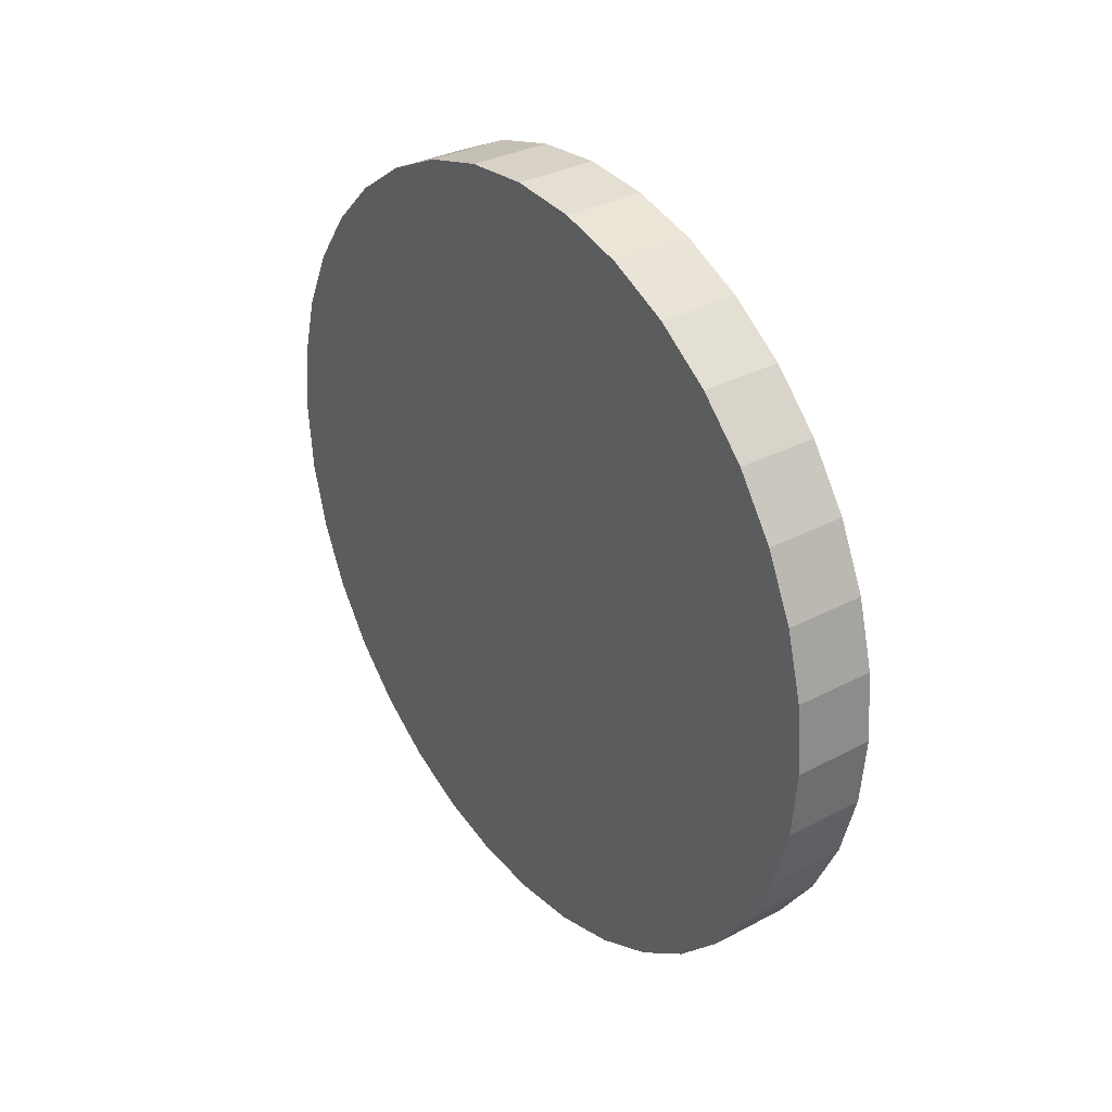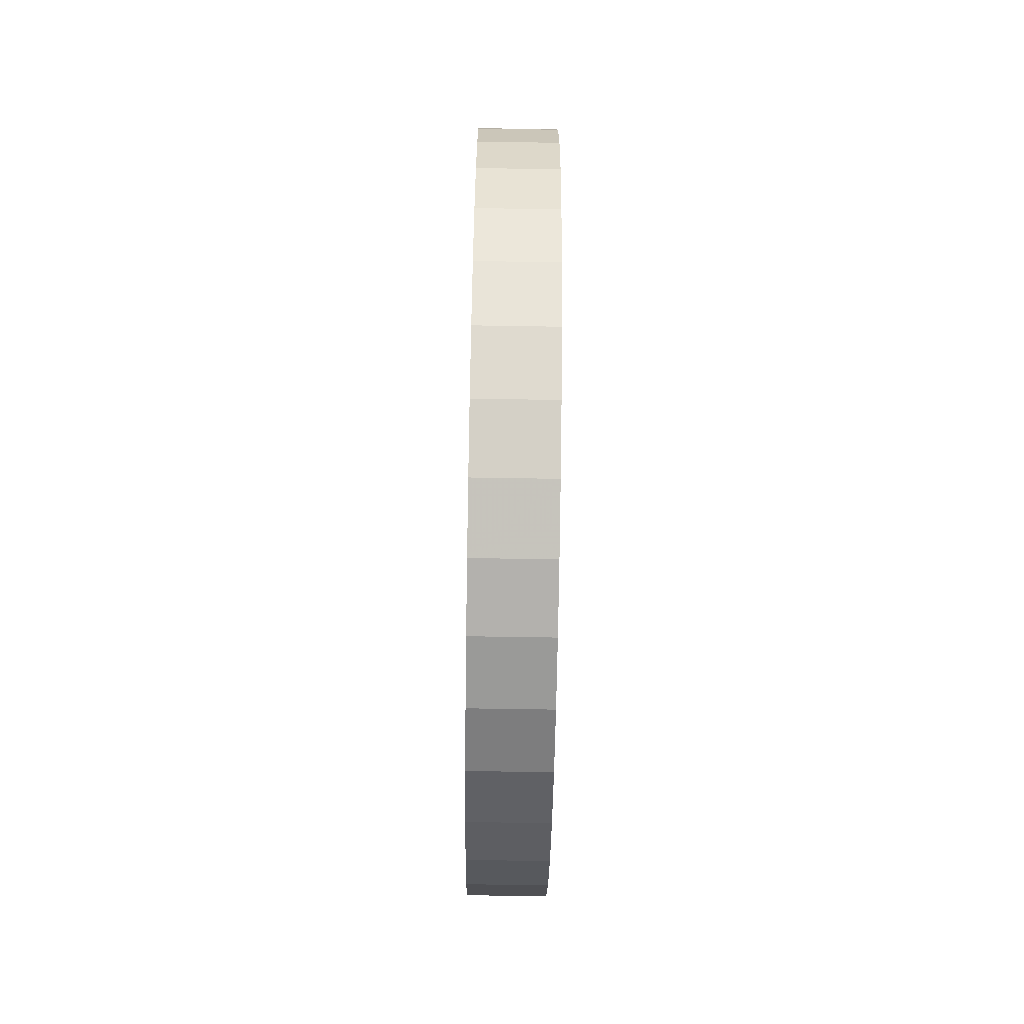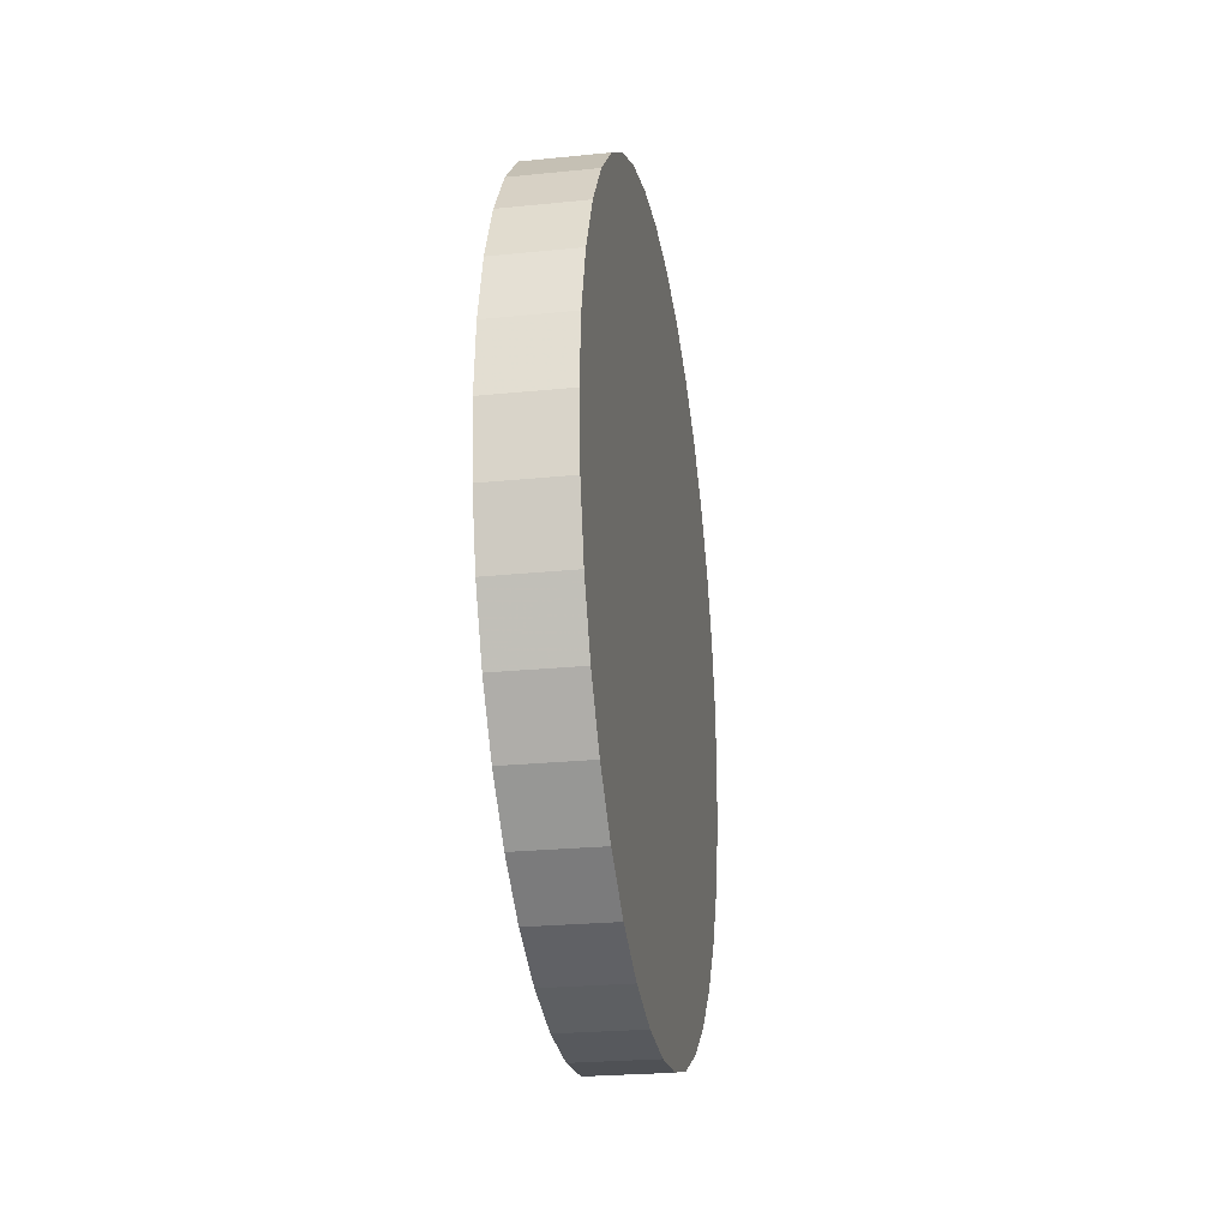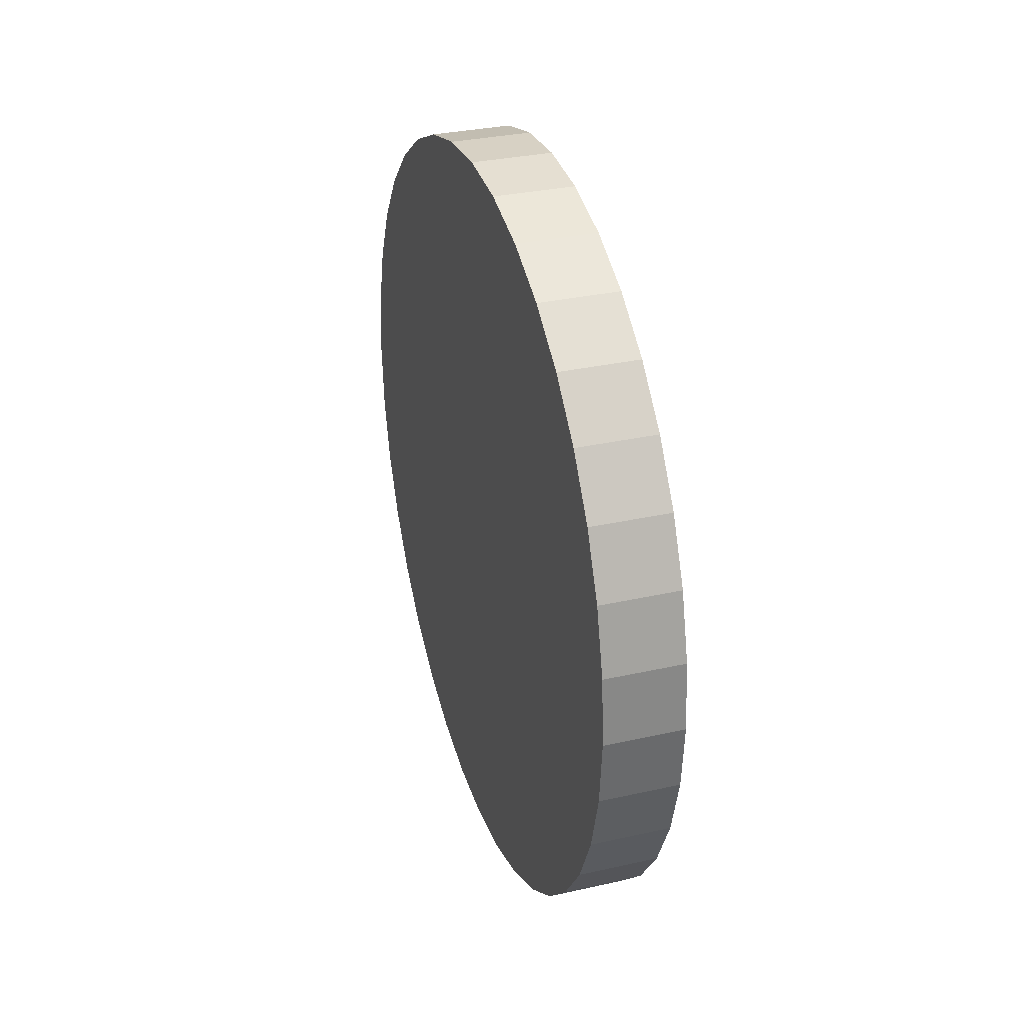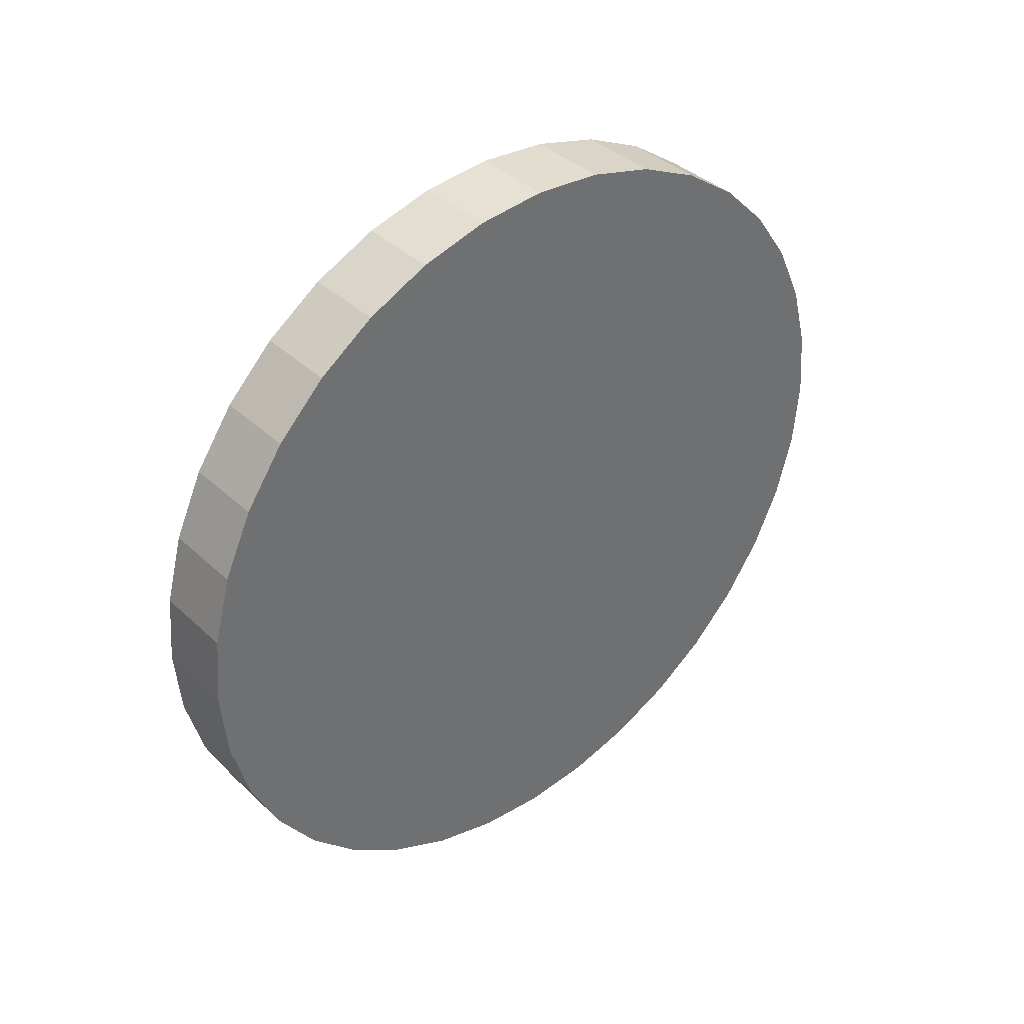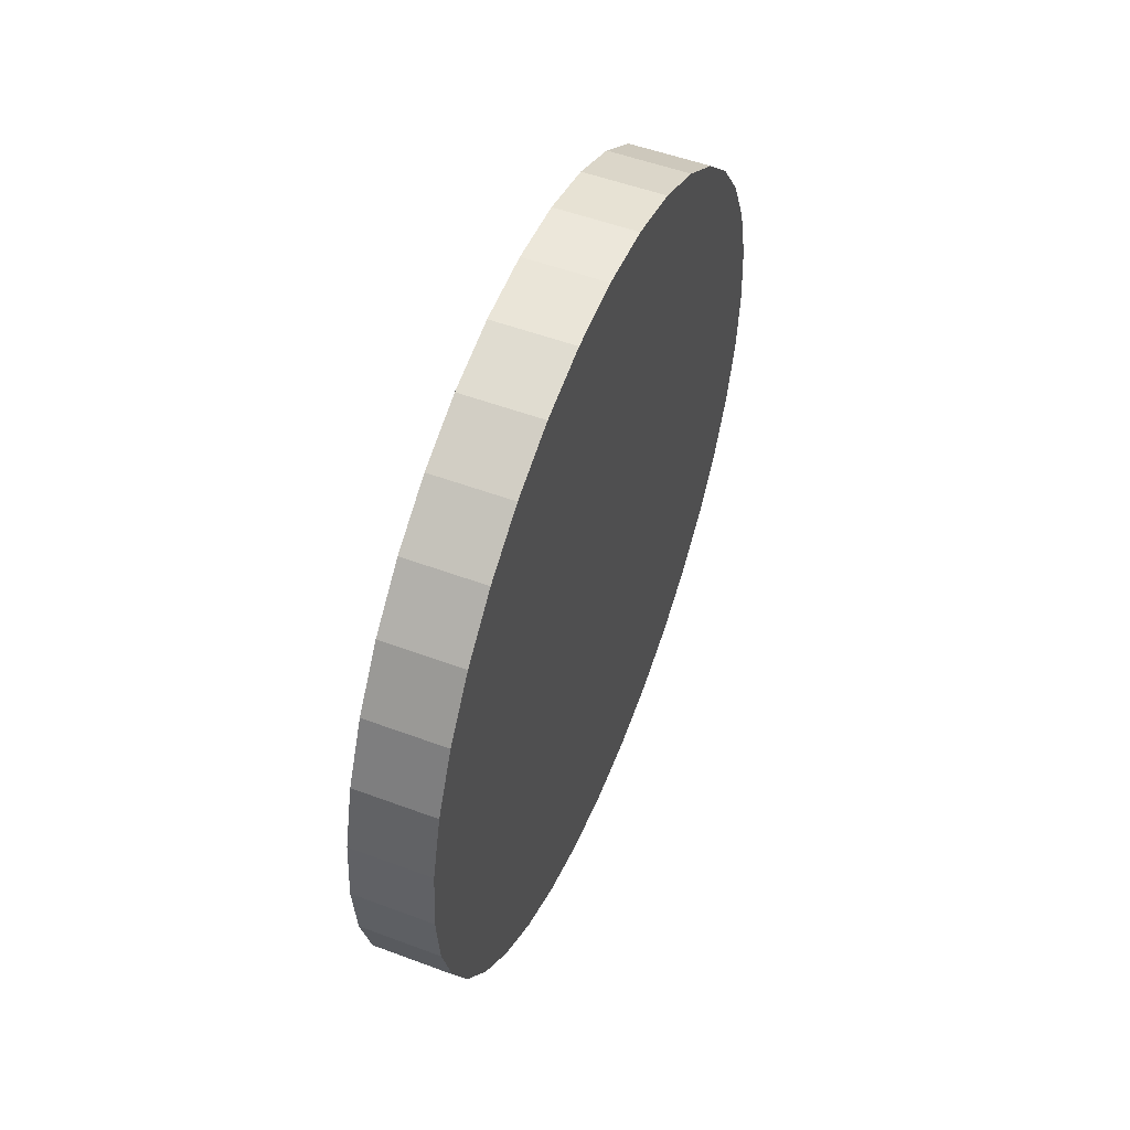
<metadata>
{"format":"obj","ext":"obj","renderer":"f3d","projection":"perspective","resolution":1024,"background":"white","views":[{"elev":32.4,"azim":143.6,"up":"+Z"},{"elev":-74.2,"azim":-0.9,"up":"+Y"},{"elev":-24.6,"azim":-170.6,"up":"+Z"},{"elev":32.2,"azim":162.6,"up":"+Z"},{"elev":38.1,"azim":49.5,"up":"+Z"},{"elev":52.8,"azim":21.8,"up":"+Z"}]}
</metadata>
<code>
v  0.1575 1.575 -0
v  -0.1575 1.575 -0
v  -0.1575 1.551 0.2735
v  0.1575 1.551 0.2735
v  -0.1575 1.48 0.5386
v  0.1575 1.48 0.5386
v  -0.1575 1.364 0.7874
v  0.1575 1.364 0.7874
v  -0.1575 1.206 1.012
v  0.1575 1.206 1.012
v  -0.1575 1.012 1.206
v  0.1575 1.012 1.206
v  -0.1575 0.7874 1.364
v  0.1575 0.7874 1.364
v  -0.1575 0.5386 1.48
v  0.1575 0.5386 1.48
v  -0.1575 0.2735 1.551
v  0.1575 0.2735 1.551
v  -0.1575 -0 1.575
v  0.1575 -0 1.575
v  -0.1575 -0.2735 1.551
v  0.1575 -0.2735 1.551
v  -0.1575 -0.5386 1.48
v  0.1575 -0.5386 1.48
v  -0.1575 -0.7874 1.364
v  0.1575 -0.7874 1.364
v  -0.1575 -1.012 1.206
v  0.1575 -1.012 1.206
v  -0.1575 -1.206 1.012
v  0.1575 -1.206 1.012
v  -0.1575 -1.364 0.7874
v  0.1575 -1.364 0.7874
v  -0.1575 -1.48 0.5386
v  0.1575 -1.48 0.5386
v  -0.1575 -1.551 0.2735
v  0.1575 -1.551 0.2735
v  -0.1575 -1.575 -0
v  0.1575 -1.575 -0
v  -0.1575 -1.551 -0.2735
v  0.1575 -1.551 -0.2735
v  -0.1575 -1.48 -0.5386
v  0.1575 -1.48 -0.5386
v  -0.1575 -1.364 -0.7874
v  0.1575 -1.364 -0.7874
v  -0.1575 -1.206 -1.012
v  0.1575 -1.206 -1.012
v  -0.1575 -1.012 -1.206
v  0.1575 -1.012 -1.206
v  -0.1575 -0.7874 -1.364
v  0.1575 -0.7874 -1.364
v  -0.1575 -0.5386 -1.48
v  0.1575 -0.5386 -1.48
v  -0.1575 -0.2735 -1.551
v  0.1575 -0.2735 -1.551
v  -0.1575 0 -1.575
v  0.1575 0 -1.575
v  -0.1575 0.2735 -1.551
v  0.1575 0.2735 -1.551
v  -0.1575 0.5386 -1.48
v  0.1575 0.5386 -1.48
v  -0.1575 0.7874 -1.364
v  0.1575 0.7874 -1.364
v  -0.1575 1.012 -1.206
v  0.1575 1.012 -1.206
v  -0.1575 1.206 -1.012
v  0.1575 1.206 -1.012
v  -0.1575 1.364 -0.7874
v  0.1575 1.364 -0.7874
v  -0.1575 1.48 -0.5386
v  0.1575 1.48 -0.5386
v  -0.1575 1.551 -0.2735
v  0.1575 1.551 -0.2735
v  0.1575 -0 -0
v  -0.1575 -0 -0
g polygon0
f 1 2 3
f 4 1 3
f 4 3 5
f 6 4 5
f 6 5 7
f 8 6 7
f 8 7 9
f 10 8 9
f 10 9 11
f 12 10 11
f 12 11 13
f 14 12 13
f 14 13 15
f 16 14 15
f 16 15 17
f 18 16 17
f 18 17 19
f 20 18 19
f 20 19 21
f 22 20 21
f 22 21 23
f 24 22 23
f 24 23 25
f 26 24 25
f 26 25 27
f 28 26 27
f 28 27 29
f 30 28 29
f 30 29 31
f 32 30 31
f 32 31 33
f 34 32 33
f 34 33 35
f 36 34 35
f 36 35 37
f 38 36 37
f 38 37 39
f 40 38 39
f 40 39 41
f 42 40 41
f 42 41 43
f 44 42 43
f 44 43 45
f 46 44 45
f 46 45 47
f 48 46 47
f 48 47 49
f 50 48 49
f 50 49 51
f 52 50 51
f 52 51 53
f 54 52 53
f 54 53 55
f 56 54 55
f 56 55 57
f 58 56 57
f 58 57 59
f 60 58 59
f 60 59 61
f 62 60 61
f 62 61 63
f 64 62 63
f 64 63 65
f 66 64 65
f 66 65 67
f 68 66 67
f 68 67 69
f 70 68 69
f 70 69 71
f 72 70 71
f 72 71 2
f 1 72 2
f 20 22 73
f 18 20 73
f 18 73 16
f 14 16 73
f 12 14 73
f 12 73 10
f 8 10 73
f 6 8 73
f 6 73 4
f 1 4 73
f 72 1 73
f 72 73 70
f 68 70 73
f 66 68 73
f 66 73 64
f 62 64 73
f 60 62 73
f 60 73 58
f 56 58 73
f 54 56 73
f 54 73 52
f 50 52 73
f 48 50 73
f 48 73 46
f 44 46 73
f 42 44 73
f 42 73 40
f 38 40 73
f 36 38 73
f 36 73 34
f 32 34 73
f 30 32 73
f 30 73 28
f 26 28 73
f 24 26 73
f 24 73 22
f 21 19 74
f 23 21 74
f 23 74 25
f 74 19 17
f 15 74 17
f 74 15 13
f 11 74 13
f 74 11 9
f 7 74 9
f 74 7 5
f 3 74 5
f 74 3 2
f 71 74 2
f 74 71 69
f 67 74 69
f 74 67 65
f 63 74 65
f 74 63 61
f 59 74 61
f 74 59 57
f 55 74 57
f 74 55 53
f 51 74 53
f 74 51 49
f 47 74 49
f 74 47 45
f 43 74 45
f 74 43 41
f 39 74 41
f 74 39 37
f 35 74 37
f 74 35 33
f 31 74 33
f 74 31 29
f 27 74 29
f 25 74 27

</code>
